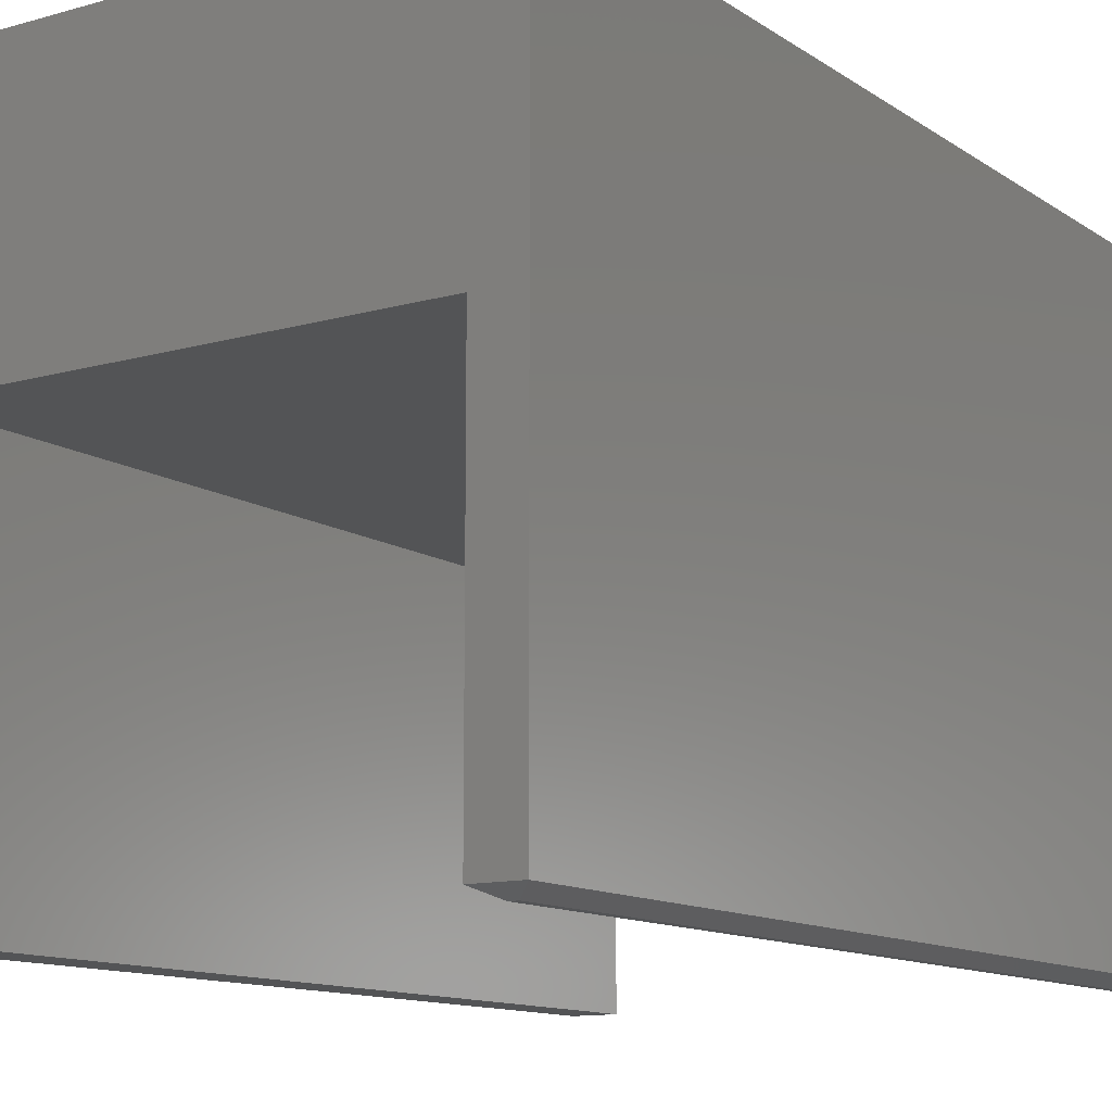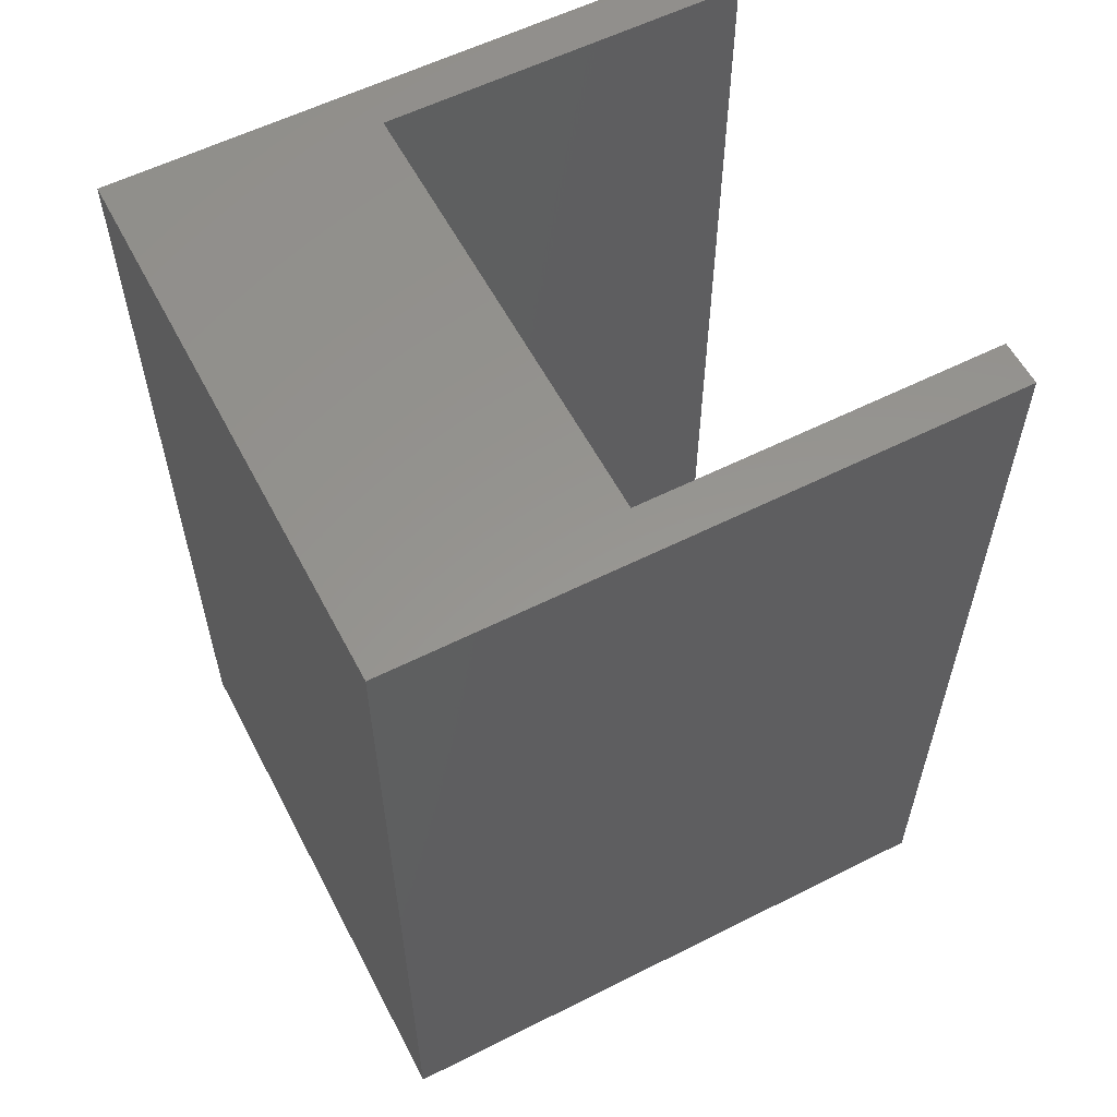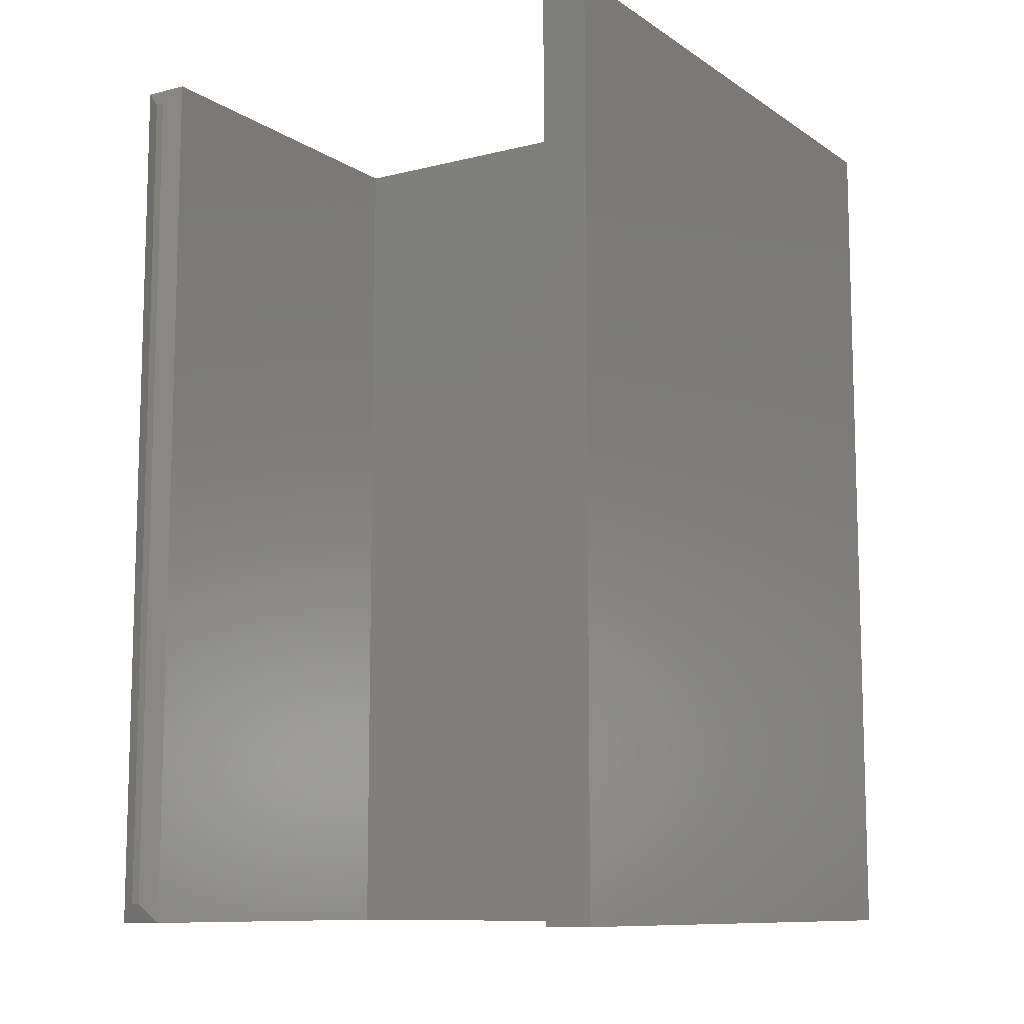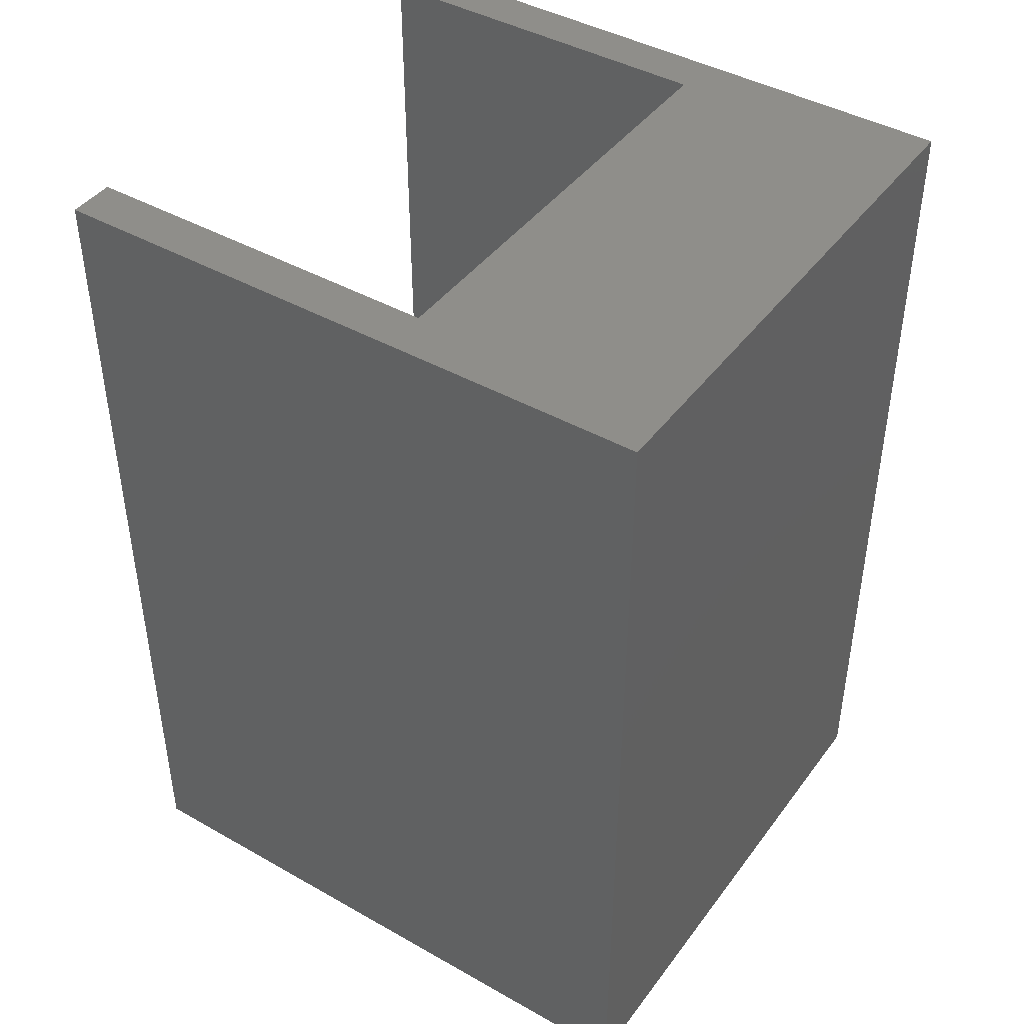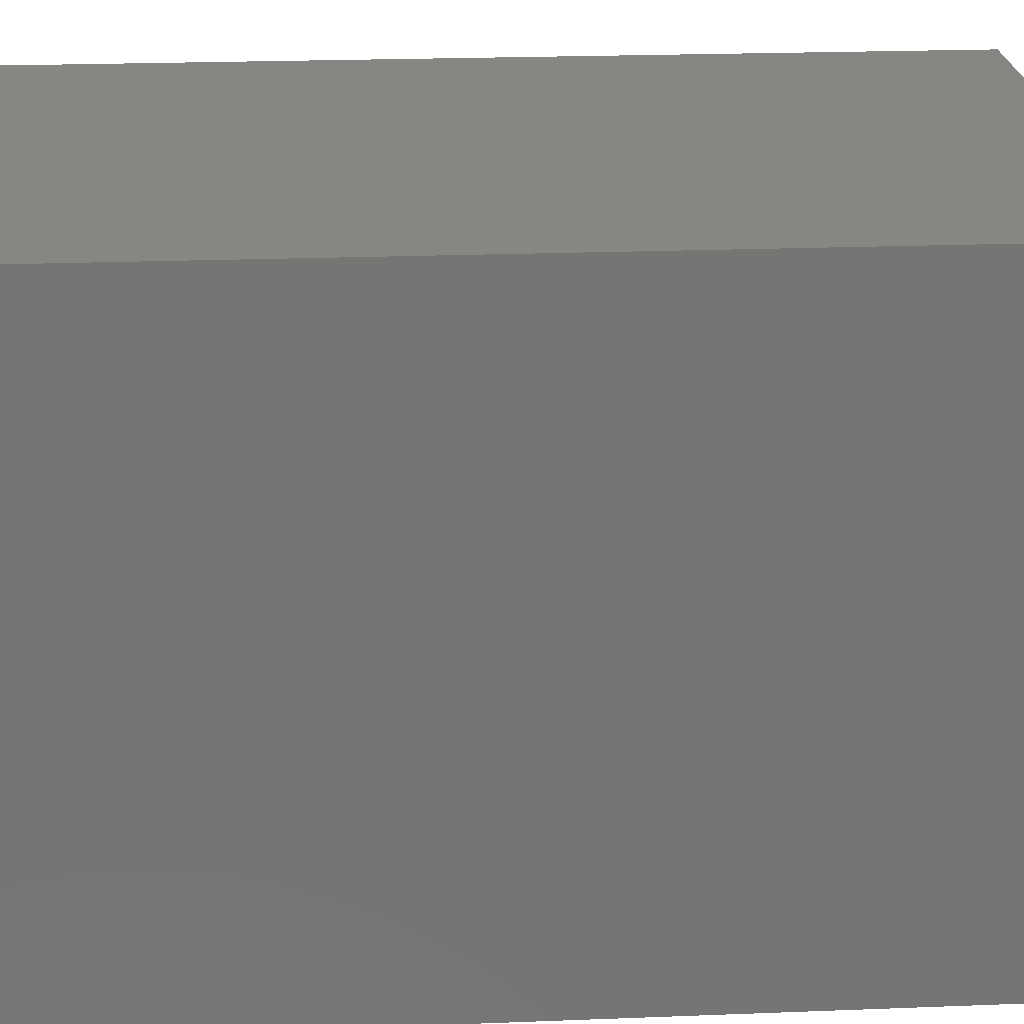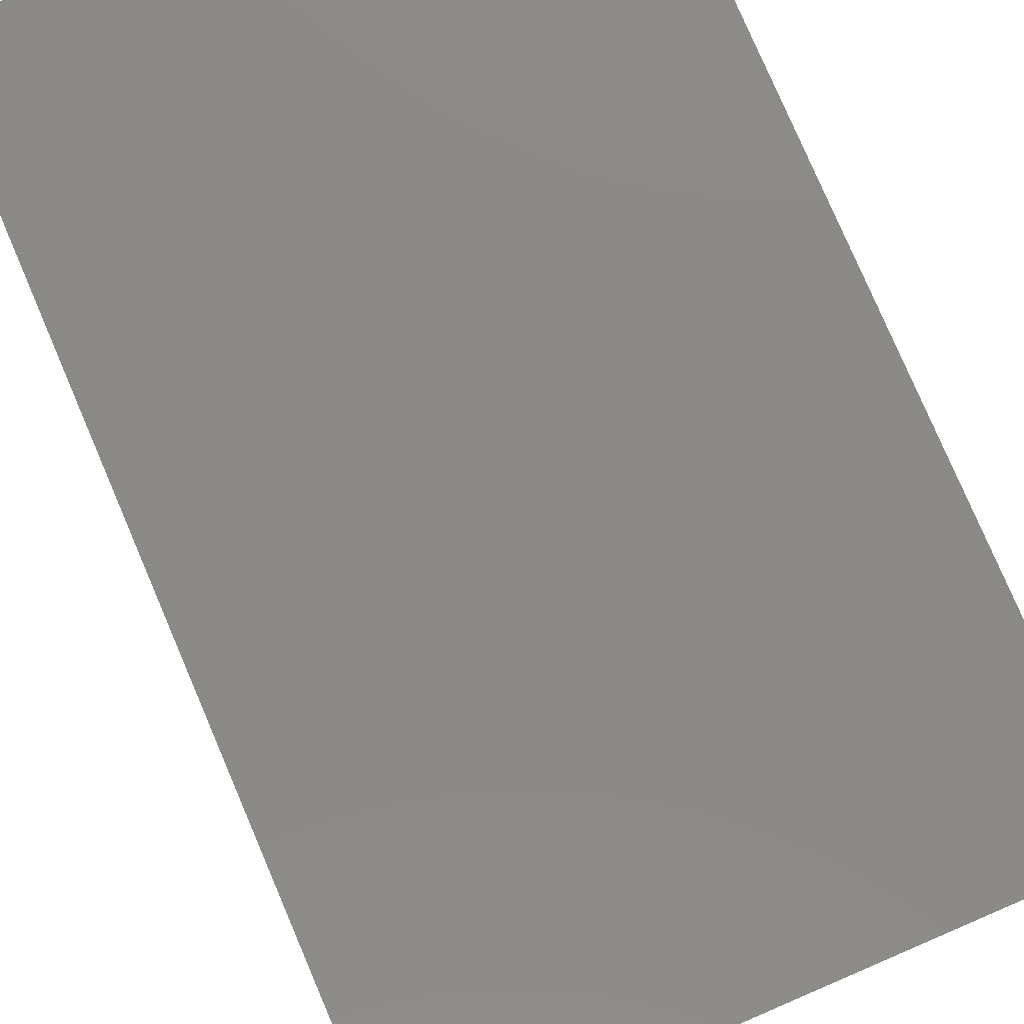
<metadata>
{"format":"stl","ext":"stl","renderer":"f3d","projection":"perspective","resolution":1024,"background":"white","views":[{"elev":-12.1,"azim":33.7,"up":"+Z"},{"elev":57.9,"azim":62.5,"up":"+Y"},{"elev":-10.2,"azim":-147.7,"up":"+Y"},{"elev":43.1,"azim":-56.2,"up":"+Y"},{"elev":22.9,"azim":-93.8,"up":"+Z"},{"elev":79.2,"azim":156.8,"up":"+Z"}]}
</metadata>
<code>
# stl→obj: 20 verts, 36 faces
v 0.3668 -0.75 -0.3594
v 0.3282 -0.75 -0.3594
v 0.3512 -0.7344 -0.3672
v 0.3438 -0.7344 -0.3672
v 0.3438 -0.01562 -0.3672
v 0.3512 -0.01562 -0.3672
v 0.3668 -1.324e-18 -0.3594
v 0.3282 2.429e-17 -0.3594
v 0.3668 5.505e-17 0.1562
v 0.3668 -0.75 0.1562
v 0.3282 4.099e-17 -0.05863
v 0.3282 -0.75 -0.05863
v -0.1016 -0.75 -0.3672
v -0.06299 -0.75 -0.3672
v -0.1016 -0.75 0.1562
v -0.06299 -0.75 -0.05863
v -0.1016 2.906e-17 0.1562
v -0.06299 2.141e-18 -0.3672
v -0.1016 0 -0.3672
v -0.06299 1.927e-17 -0.05863
f 1 2 3
f 3 2 4
f 5 6 4
f 4 6 3
f 7 6 8
f 8 6 5
f 7 9 1
f 1 9 10
f 7 1 6
f 6 1 3
f 11 8 12
f 12 8 2
f 2 8 4
f 4 8 5
f 13 14 15
f 15 14 16
f 15 16 10
f 10 16 12
f 10 12 1
f 1 12 2
f 17 18 19
f 18 17 20
f 20 17 9
f 20 9 11
f 11 9 7
f 11 7 8
f 17 19 15
f 15 19 13
f 9 17 10
f 10 17 15
f 20 11 16
f 16 11 12
f 18 20 14
f 14 20 16
f 19 18 13
f 13 18 14

</code>
